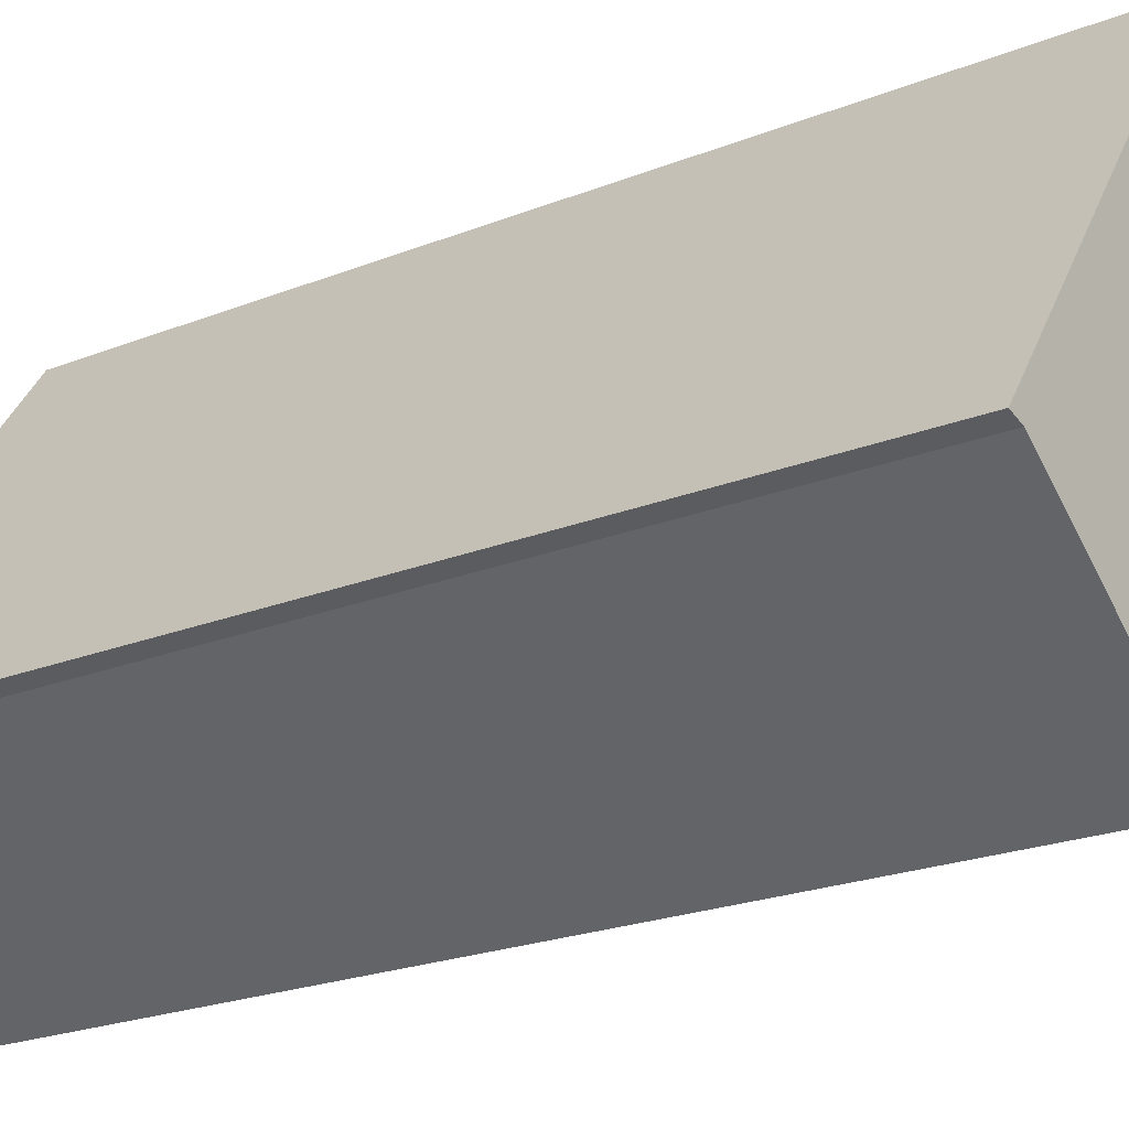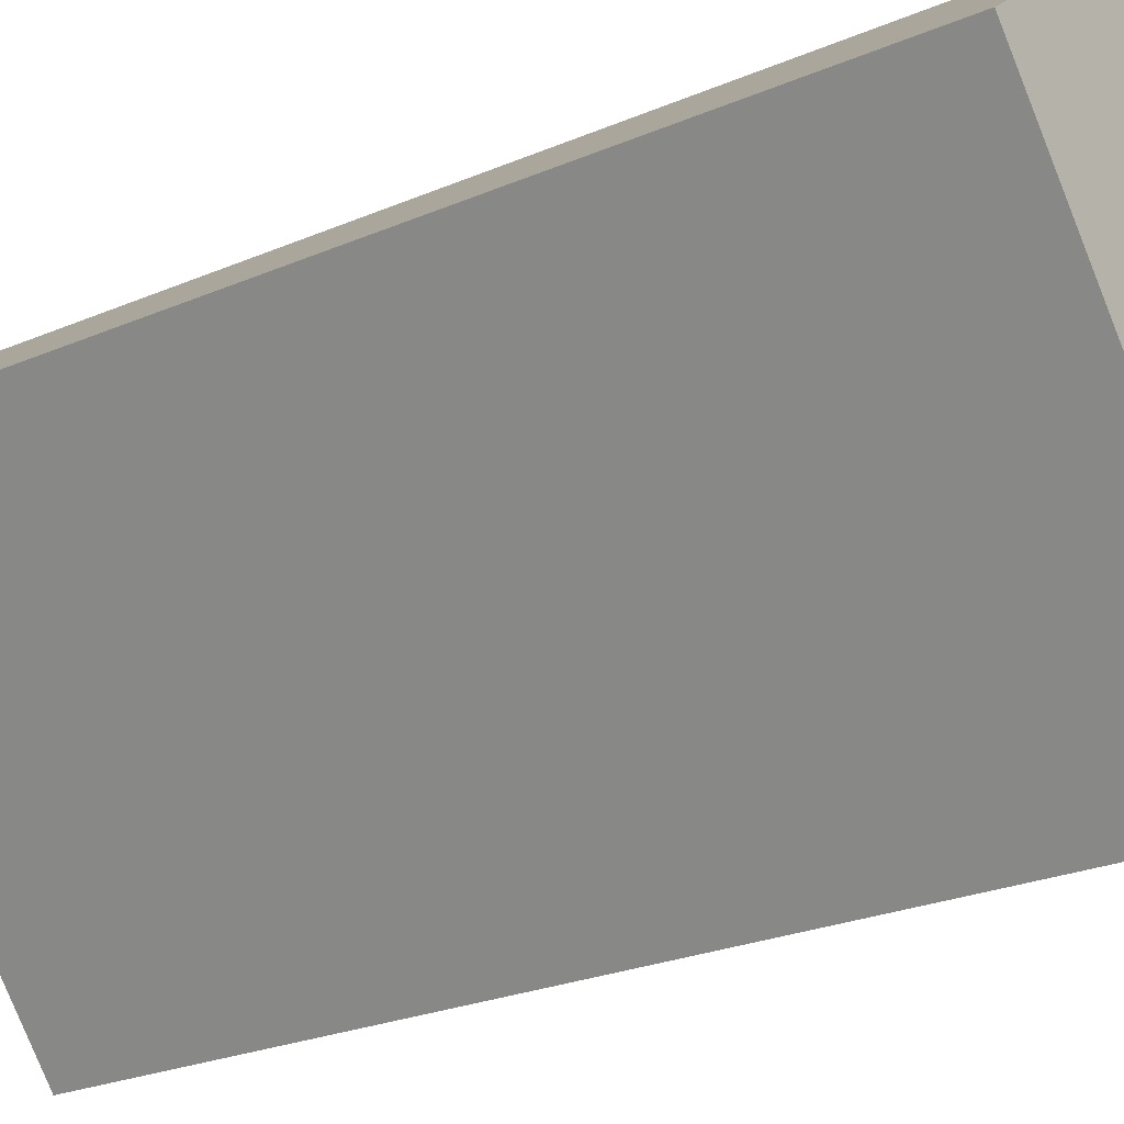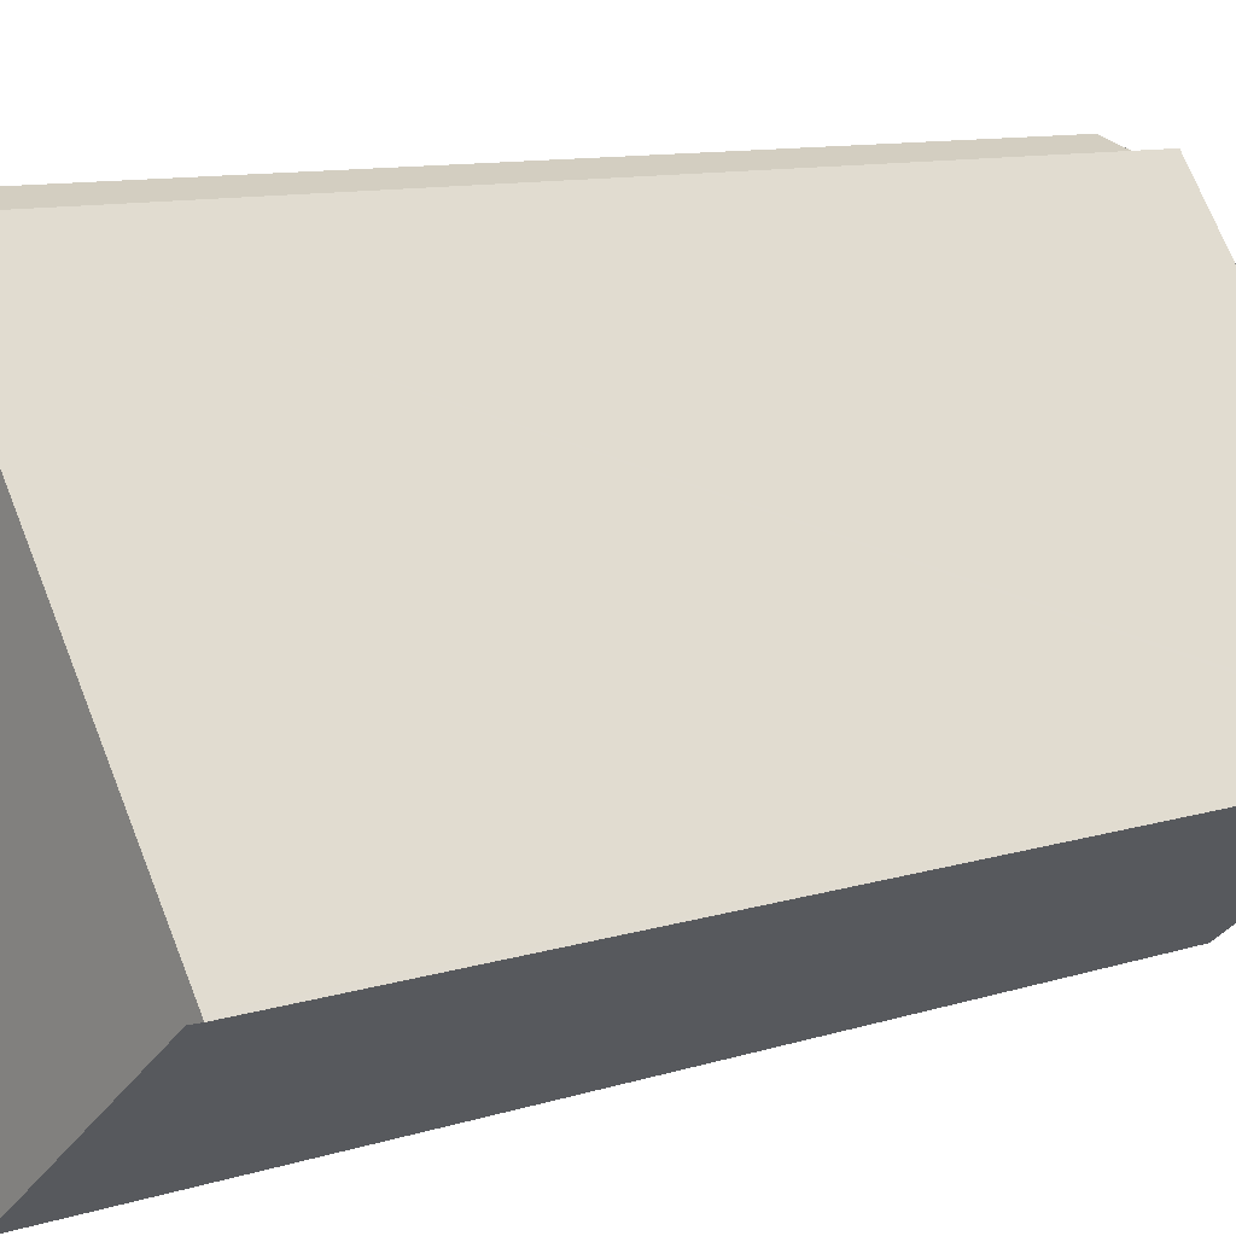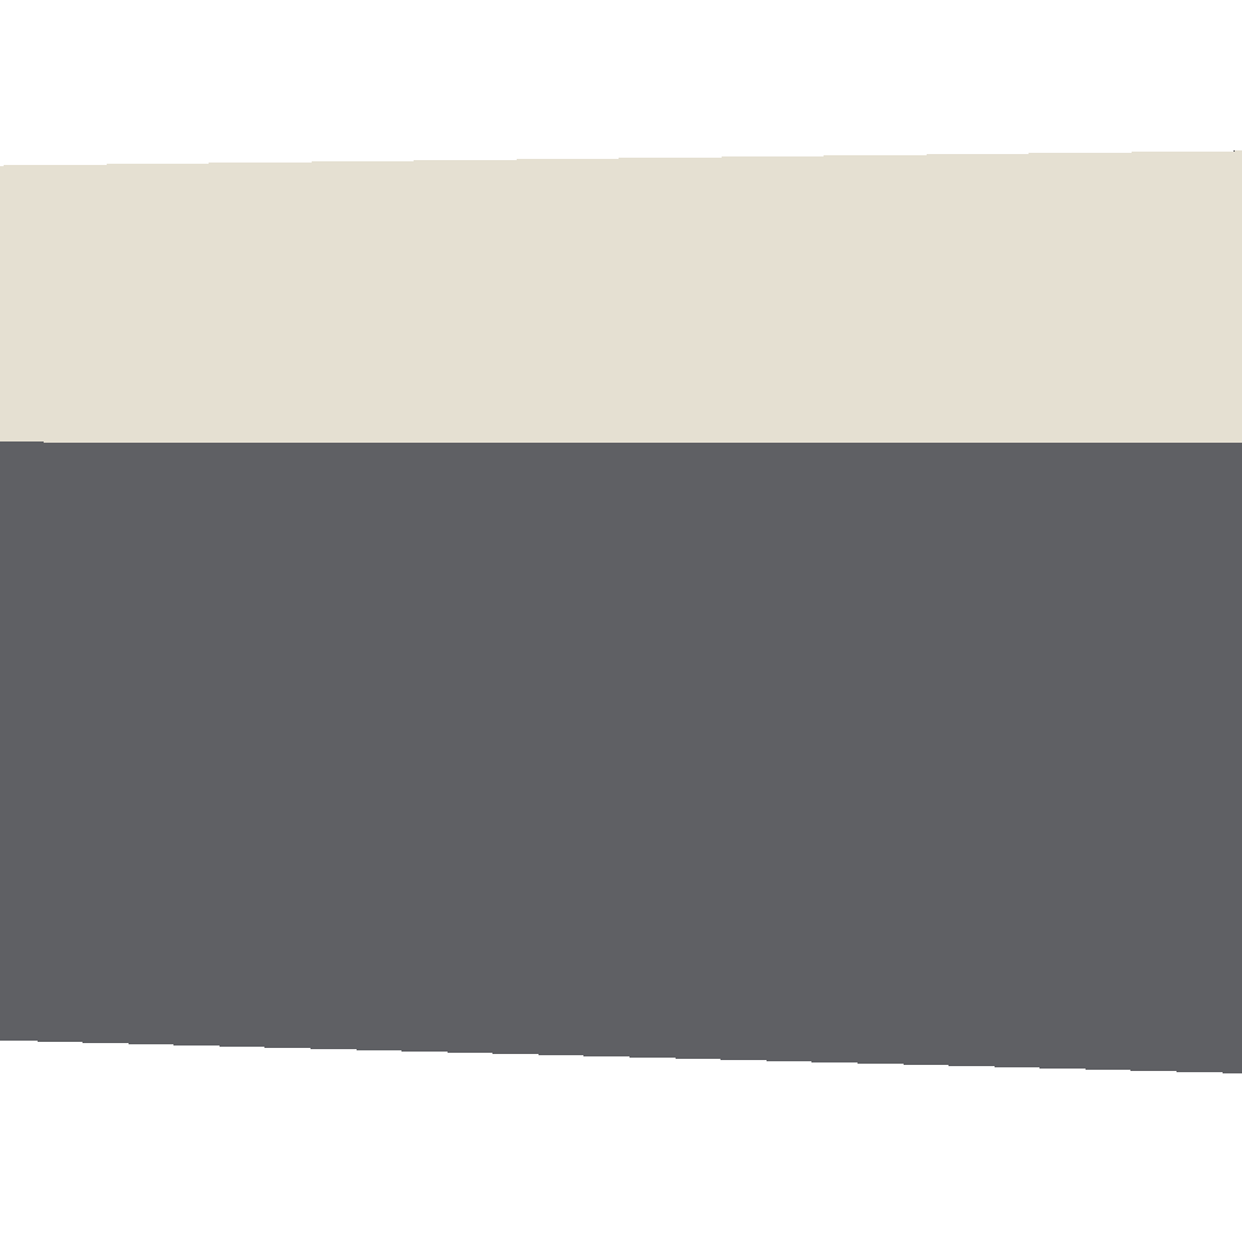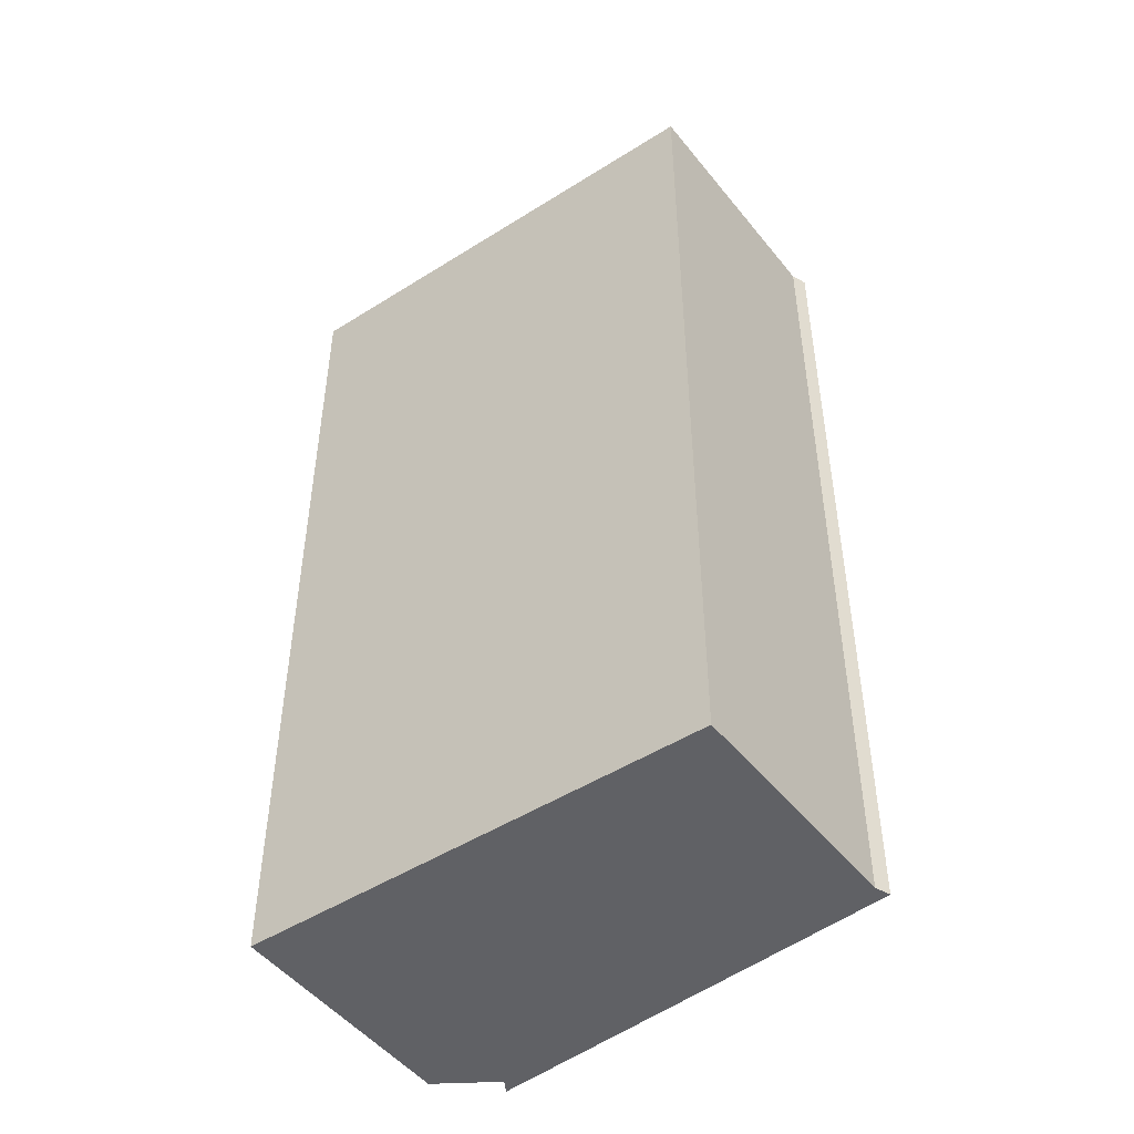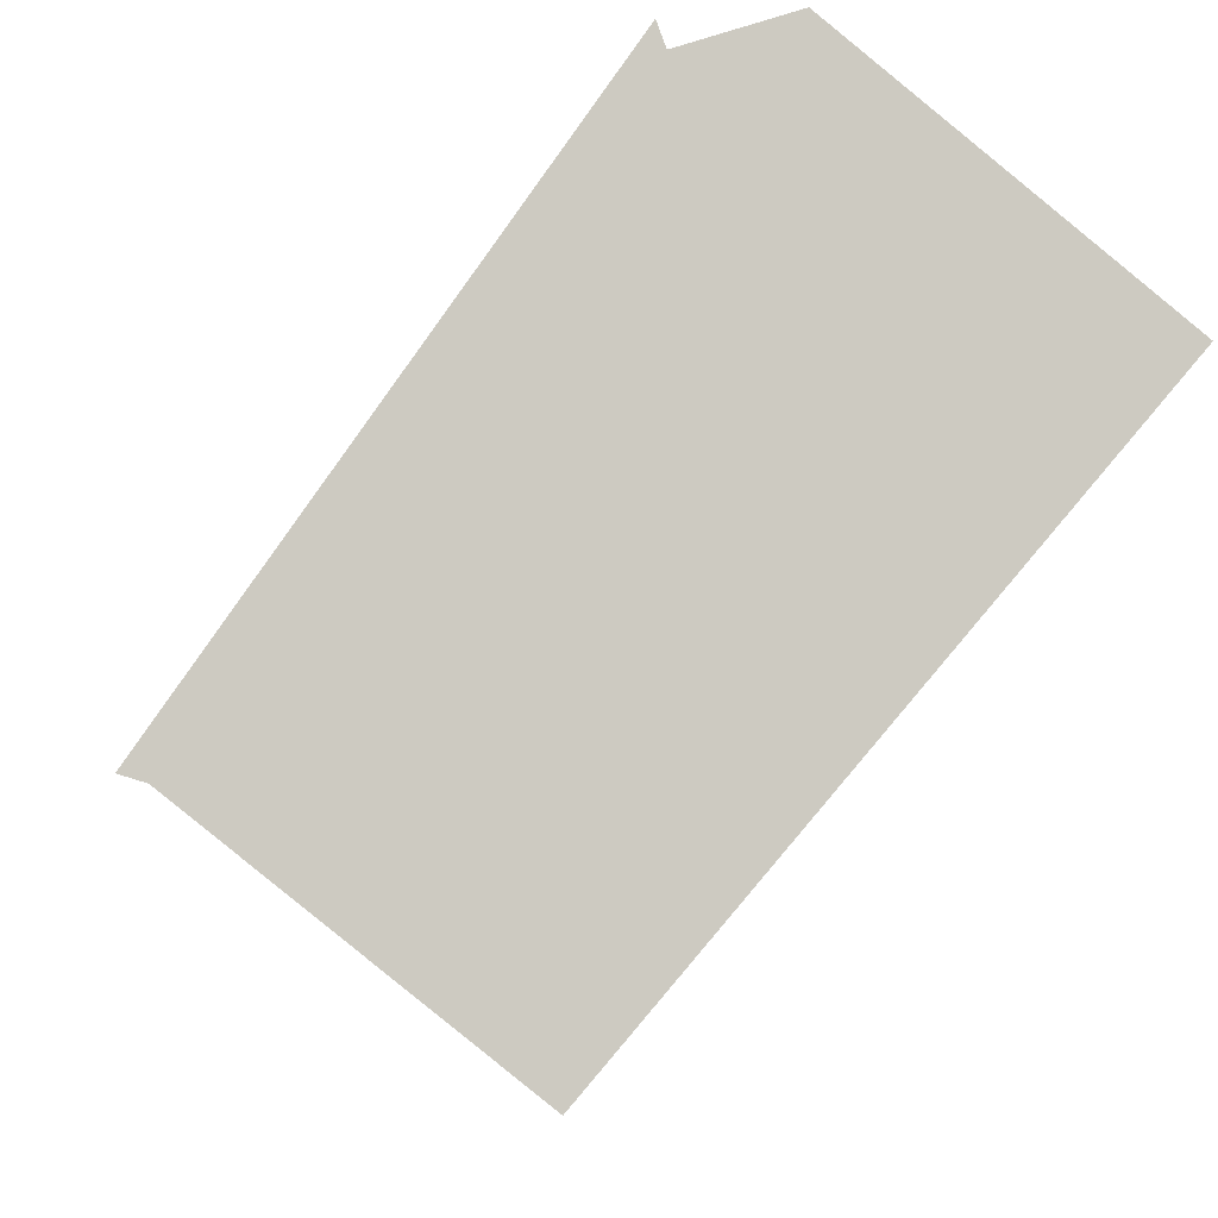
<metadata>
{"format":"obj","ext":"obj","renderer":"f3d","projection":"perspective","resolution":1024,"background":"white","views":[{"elev":-21.2,"azim":-54.1,"up":"+Z"},{"elev":-24.7,"azim":125.1,"up":"+Z"},{"elev":10.0,"azim":-129.6,"up":"+Z"},{"elev":2.7,"azim":99.6,"up":"+Z"},{"elev":-48.6,"azim":165.5,"up":"+Y"},{"elev":-3.1,"azim":-3.6,"up":"+Z"}]}
</metadata>
<code>
v  0.062 24.82 0.087
v  0.27 24.82 -0.083
v  0 24.82 1.52e-15
v  0.421 24.82 -0.13
v  3.374 24.82 4.785
v  6.771 24.82 9.603
v  6.918 24.82 9.206
v  13.92 24.82 5.533
v  5.6 24.82 -4.277
v  7.196 24.82 9.293
v  8.735 24.82 9.774
v  0 0 0
v  0.27 5.082e-18 -0.083
v  0.421 7.96e-18 -0.13
v  0.062 -5.327e-18 0.087
v  6.771 -5.88e-16 9.603
v  3.374 -2.93e-16 4.785
v  6.918 -5.637e-16 9.206
v  8.735 -5.985e-16 9.774
v  7.196 -5.69e-16 9.293
v  13.92 -3.388e-16 5.533
v  5.6 2.619e-16 -4.277
g defaultobject
f 1 2 3
f 2 1 4
f 4 1 5
f 6 7 5
f 4 8 9
f 8 4 5
f 8 5 7
f 8 7 10
f 8 10 11
f 2 12 3
f 12 2 4
f 12 4 13
f 13 4 14
f 12 1 3
f 1 12 5
f 5 12 6
f 6 12 15
f 6 15 16
f 16 15 17
f 16 7 6
f 7 16 18
f 18 10 7
f 10 18 11
f 11 18 19
f 19 18 20
f 19 8 11
f 8 19 21
f 21 9 8
f 9 21 22
f 22 4 9
f 4 22 14
f 17 18 16
f 15 13 14
f 13 15 12
f 20 21 19
f 21 20 22
f 22 20 18
f 22 18 17
f 22 17 14
f 14 17 15

</code>
